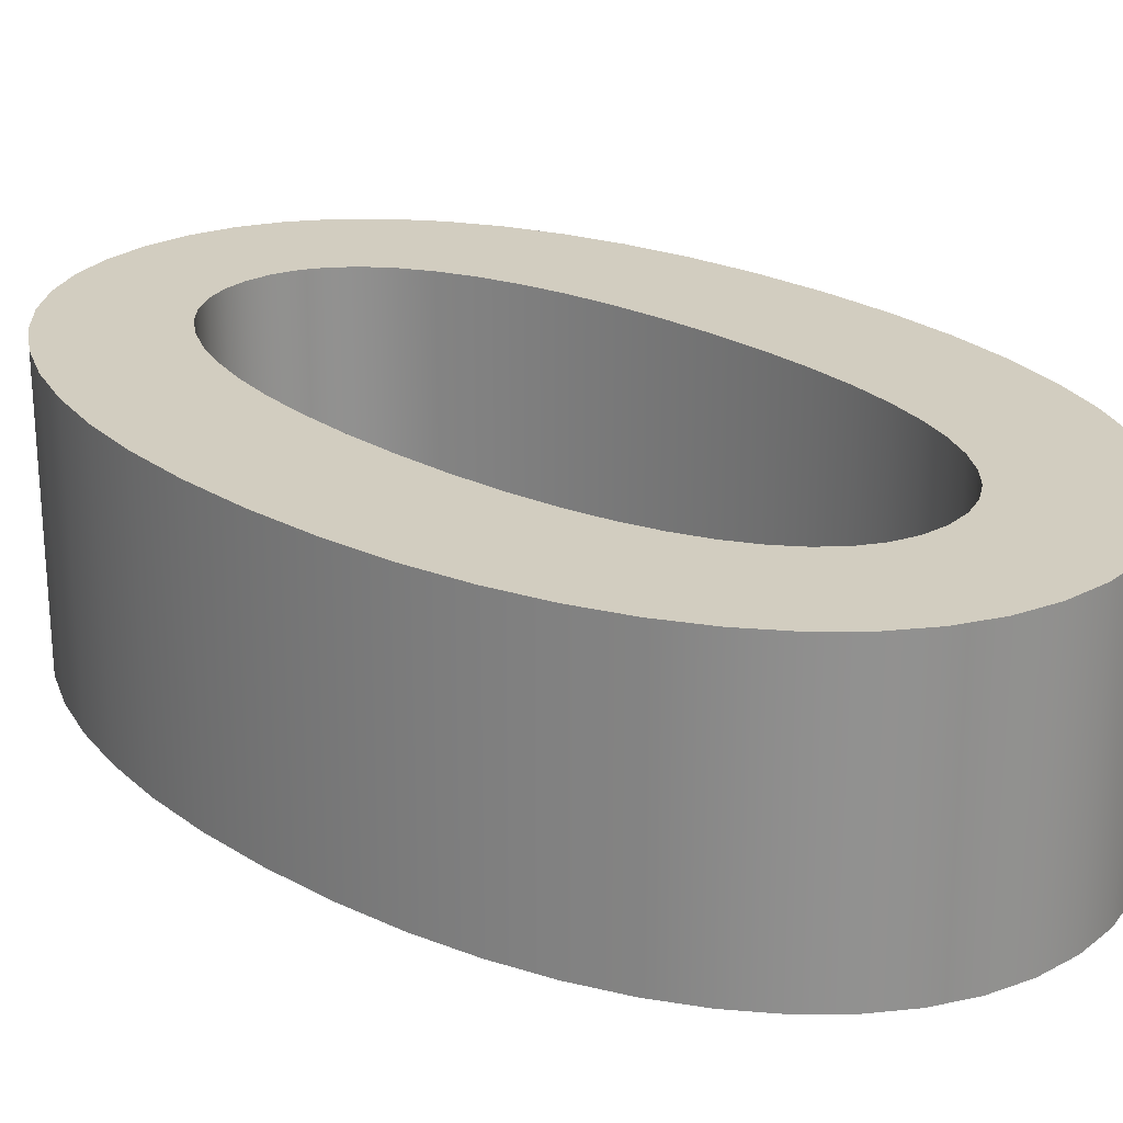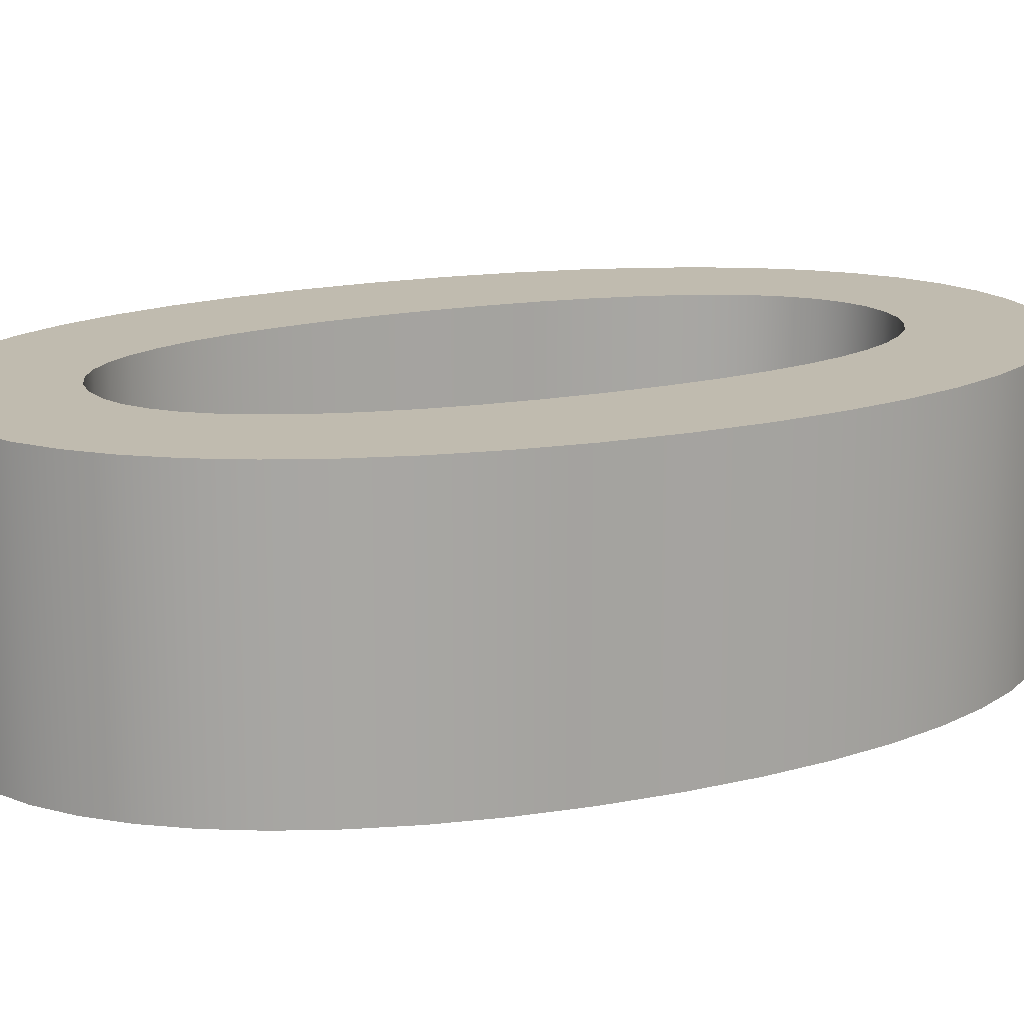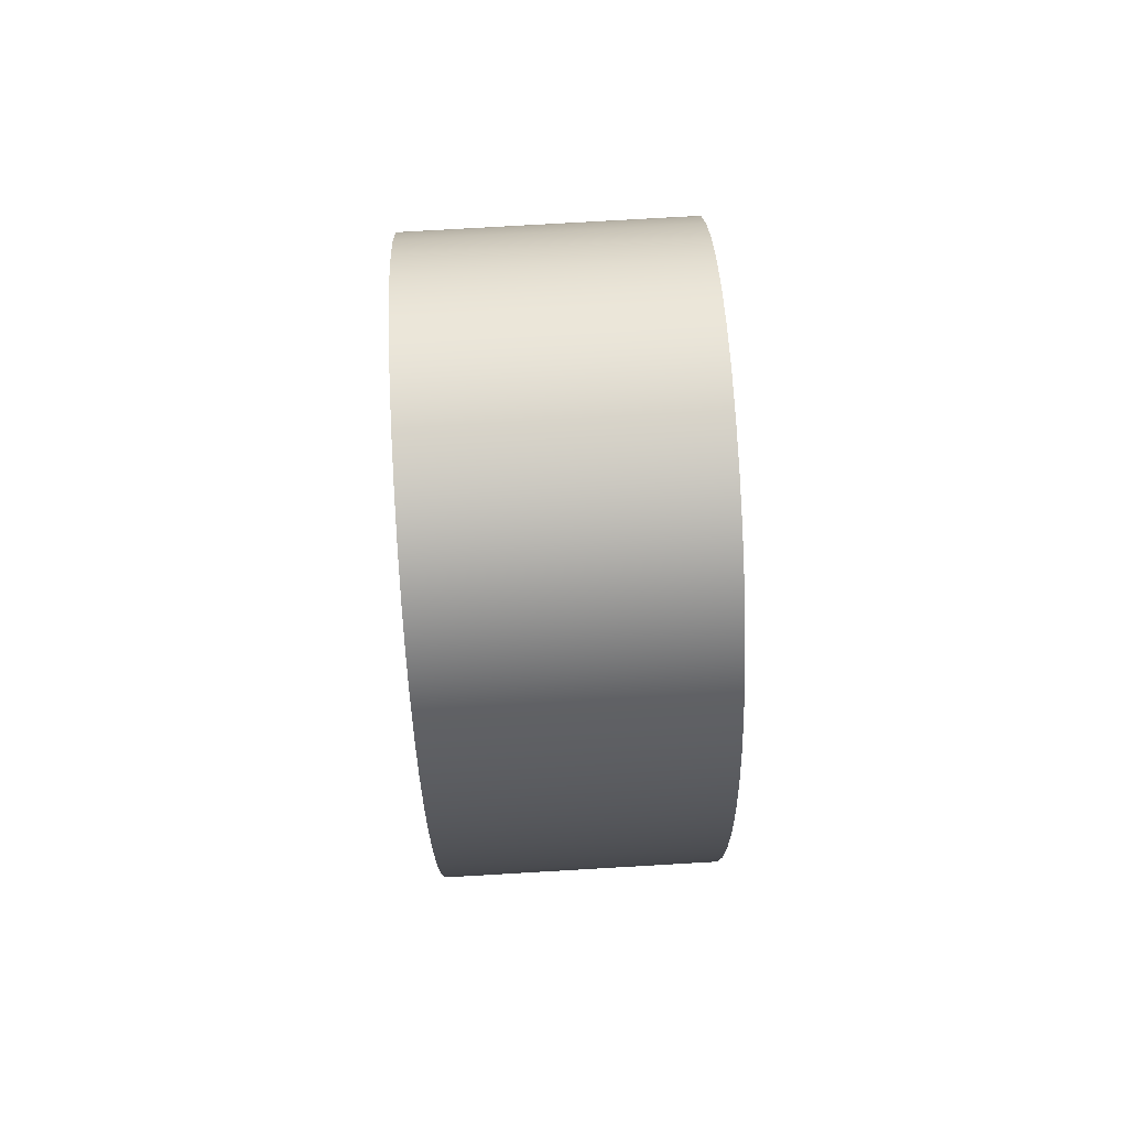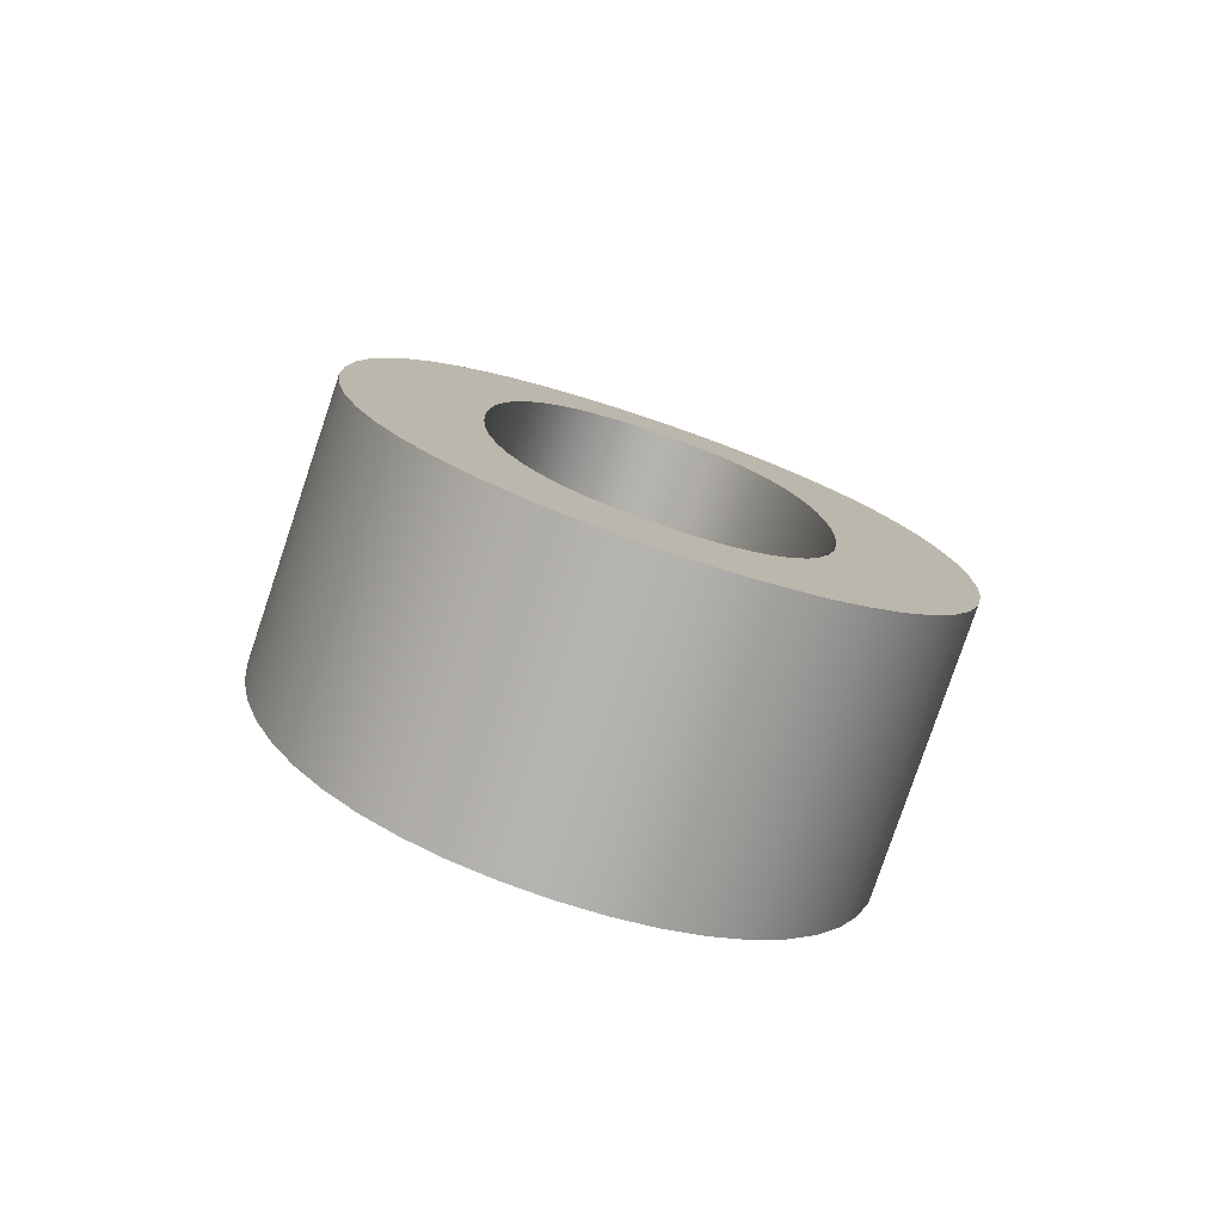
<metadata>
{"format":"obj","ext":"obj","renderer":"f3d","projection":"perspective","resolution":1024,"background":"white","views":[{"elev":24.4,"azim":133.9,"up":"+Y"},{"elev":16.0,"azim":65.3,"up":"+Y"},{"elev":77.2,"azim":86.7,"up":"+Z"},{"elev":-79.7,"azim":161.4,"up":"+Z"}]}
</metadata>
<code>
o テキスト
v -0.03206 0.1 0.3061
v -0.06213 0.1 0.2977
v -0.09006 0.1 0.2838
v -0.1157 0.1 0.2649
v -0.1389 0.1 0.2411
v -0.1595 0.1 0.2127
v -0.1774 0.1 0.18
v -0.1923 0.1 0.1431
v -0.2042 0.1 0.1023
v -0.2129 0.1 0.05784
v -0.2182 0.1 0.01
v -0.22 0.1 -0.041
v -0.2182 0.1 -0.092
v -0.2129 0.1 -0.1398
v -0.2042 0.1 -0.1843
v -0.1923 0.1 -0.2251
v -0.1774 0.1 -0.262
v -0.1595 0.1 -0.2948
v -0.1389 0.1 -0.3231
v -0.1157 0.1 -0.3469
v -0.09006 0.1 -0.3658
v -0.06213 0.1 -0.3797
v -0.03206 0.1 -0.3881
v 0 0.1 -0.391
v 0.03206 0.1 -0.3881
v 0.06213 0.1 -0.3797
v 0.09006 0.1 -0.3658
v 0.1157 0.1 -0.3469
v 0.1389 0.1 -0.3231
v 0.1595 0.1 -0.2948
v 0.1774 0.1 -0.262
v 0.1923 0.1 -0.2251
v 0.2042 0.1 -0.1843
v 0.2129 0.1 -0.1398
v 0.2182 0.1 -0.092
v 0.22 0.1 -0.041
v 0.2182 0.1 0.01
v 0.2129 0.1 0.05784
v 0.2042 0.1 0.1023
v 0.1923 0.1 0.1431
v 0.1774 0.1 0.18
v 0.1595 0.1 0.2127
v 0.1389 0.1 0.2411
v 0.1157 0.1 0.2649
v 0.09006 0.1 0.2838
v 0.06213 0.1 0.2977
v 0.03206 0.1 0.3061
v 0 0.1 0.309
v -0.01837 0.1 -0.296
v -0.03543 0.1 -0.2901
v -0.05112 0.1 -0.2803
v -0.06541 0.1 -0.2669
v -0.07822 0.1 -0.2499
v -0.0895 0.1 -0.2295
v -0.0992 0.1 -0.2057
v -0.1073 0.1 -0.1787
v -0.1136 0.1 -0.1487
v -0.1182 0.1 -0.1156
v -0.1211 0.1 -0.07967
v -0.122 0.1 -0.041
v -0.1211 0.1 -0.002332
v -0.1182 0.1 0.03359
v -0.1136 0.1 0.06666
v -0.1073 0.1 0.09674
v -0.0992 0.1 0.1237
v -0.0895 0.1 0.1475
v -0.07822 0.1 0.1679
v -0.06541 0.1 0.1849
v -0.05112 0.1 0.1983
v -0.03543 0.1 0.2081
v -0.01837 0.1 0.214
v 0 0.1 0.216
v 0.01837 0.1 0.214
v 0.03543 0.1 0.2081
v 0.05112 0.1 0.1983
v 0.06541 0.1 0.1849
v 0.07822 0.1 0.1679
v 0.0895 0.1 0.1475
v 0.0992 0.1 0.1237
v 0.1073 0.1 0.09674
v 0.1136 0.1 0.06666
v 0.1182 0.1 0.03359
v 0.1211 0.1 -0.002332
v 0.122 0.1 -0.041
v 0.1211 0.1 -0.07967
v 0.1182 0.1 -0.1156
v 0.1136 0.1 -0.1487
v 0.1073 0.1 -0.1787
v 0.0992 0.1 -0.2057
v 0.0895 0.1 -0.2295
v 0.07822 0.1 -0.2499
v 0.06541 0.1 -0.2669
v 0.05112 0.1 -0.2803
v 0.03543 0.1 -0.2901
v 0.01837 0.1 -0.296
v 0 0.1 -0.298
v -0.03206 -0.1 0.3061
v -0.06213 -0.1 0.2977
v -0.09006 -0.1 0.2838
v -0.1157 -0.1 0.2649
v -0.1389 -0.1 0.2411
v -0.1595 -0.1 0.2127
v -0.1774 -0.1 0.18
v -0.1923 -0.1 0.1431
v -0.2042 -0.1 0.1023
v -0.2129 -0.1 0.05784
v -0.2182 -0.1 0.01
v -0.22 -0.1 -0.041
v -0.2182 -0.1 -0.092
v -0.2129 -0.1 -0.1398
v -0.2042 -0.1 -0.1843
v -0.1923 -0.1 -0.2251
v -0.1774 -0.1 -0.262
v -0.1595 -0.1 -0.2948
v -0.1389 -0.1 -0.3231
v -0.1157 -0.1 -0.3469
v -0.09006 -0.1 -0.3658
v -0.06213 -0.1 -0.3797
v -0.03206 -0.1 -0.3881
v 0 -0.1 -0.391
v 0.03206 -0.1 -0.3881
v 0.06213 -0.1 -0.3797
v 0.09006 -0.1 -0.3658
v 0.1157 -0.1 -0.3469
v 0.1389 -0.1 -0.3231
v 0.1595 -0.1 -0.2948
v 0.1774 -0.1 -0.262
v 0.1923 -0.1 -0.2251
v 0.2042 -0.1 -0.1843
v 0.2129 -0.1 -0.1398
v 0.2182 -0.1 -0.092
v 0.22 -0.1 -0.041
v 0.2182 -0.1 0.01
v 0.2129 -0.1 0.05784
v 0.2042 -0.1 0.1023
v 0.1923 -0.1 0.1431
v 0.1774 -0.1 0.18
v 0.1595 -0.1 0.2127
v 0.1389 -0.1 0.2411
v 0.1157 -0.1 0.2649
v 0.09006 -0.1 0.2838
v 0.06213 -0.1 0.2977
v 0.03206 -0.1 0.3061
v 0 -0.1 0.309
v -0.01837 -0.1 -0.296
v -0.03543 -0.1 -0.2901
v -0.05112 -0.1 -0.2803
v -0.06541 -0.1 -0.2669
v -0.07822 -0.1 -0.2499
v -0.0895 -0.1 -0.2295
v -0.0992 -0.1 -0.2057
v -0.1073 -0.1 -0.1787
v -0.1136 -0.1 -0.1487
v -0.1182 -0.1 -0.1156
v -0.1211 -0.1 -0.07967
v -0.122 -0.1 -0.041
v -0.1211 -0.1 -0.002332
v -0.1182 -0.1 0.03359
v -0.1136 -0.1 0.06666
v -0.1073 -0.1 0.09674
v -0.0992 -0.1 0.1237
v -0.0895 -0.1 0.1475
v -0.07822 -0.1 0.1679
v -0.06541 -0.1 0.1849
v -0.05112 -0.1 0.1983
v -0.03543 -0.1 0.2081
v -0.01837 -0.1 0.214
v 0 -0.1 0.216
v 0.01837 -0.1 0.214
v 0.03543 -0.1 0.2081
v 0.05112 -0.1 0.1983
v 0.06541 -0.1 0.1849
v 0.07822 -0.1 0.1679
v 0.0895 -0.1 0.1475
v 0.0992 -0.1 0.1237
v 0.1073 -0.1 0.09674
v 0.1136 -0.1 0.06666
v 0.1182 -0.1 0.03359
v 0.1211 -0.1 -0.002332
v 0.122 -0.1 -0.041
v 0.1211 -0.1 -0.07967
v 0.1182 -0.1 -0.1156
v 0.1136 -0.1 -0.1487
v 0.1073 -0.1 -0.1787
v 0.0992 -0.1 -0.2057
v 0.0895 -0.1 -0.2295
v 0.07822 -0.1 -0.2499
v 0.06541 -0.1 -0.2669
v 0.05112 -0.1 -0.2803
v 0.03543 -0.1 -0.2901
v 0.01837 -0.1 -0.296
v 0 -0.1 -0.298
v -0.03206 -0.1 0.3061
v -0.03206 0.1 0.3061
v -0.06213 -0.1 0.2977
v -0.06213 0.1 0.2977
v -0.09006 -0.1 0.2838
v -0.09006 0.1 0.2838
v -0.1157 -0.1 0.2649
v -0.1157 0.1 0.2649
v -0.1389 -0.1 0.2411
v -0.1389 0.1 0.2411
v -0.1595 -0.1 0.2127
v -0.1595 0.1 0.2127
v -0.1774 -0.1 0.18
v -0.1774 0.1 0.18
v -0.1923 -0.1 0.1431
v -0.1923 0.1 0.1431
v -0.2042 -0.1 0.1023
v -0.2042 0.1 0.1023
v -0.2129 -0.1 0.05784
v -0.2129 0.1 0.05784
v -0.2182 -0.1 0.01
v -0.2182 0.1 0.01
v -0.22 -0.1 -0.041
v -0.22 0.1 -0.041
v -0.2182 -0.1 -0.092
v -0.2182 0.1 -0.092
v -0.2129 -0.1 -0.1398
v -0.2129 0.1 -0.1398
v -0.2042 -0.1 -0.1843
v -0.2042 0.1 -0.1843
v -0.1923 -0.1 -0.2251
v -0.1923 0.1 -0.2251
v -0.1774 -0.1 -0.262
v -0.1774 0.1 -0.262
v -0.1595 -0.1 -0.2948
v -0.1595 0.1 -0.2948
v -0.1389 -0.1 -0.3231
v -0.1389 0.1 -0.3231
v -0.1157 -0.1 -0.3469
v -0.1157 0.1 -0.3469
v -0.09006 -0.1 -0.3658
v -0.09006 0.1 -0.3658
v -0.06213 -0.1 -0.3797
v -0.06213 0.1 -0.3797
v -0.03206 -0.1 -0.3881
v -0.03206 0.1 -0.3881
v 0 -0.1 -0.391
v 0 0.1 -0.391
v 0.03206 -0.1 -0.3881
v 0.03206 0.1 -0.3881
v 0.06213 -0.1 -0.3797
v 0.06213 0.1 -0.3797
v 0.09006 -0.1 -0.3658
v 0.09006 0.1 -0.3658
v 0.1157 -0.1 -0.3469
v 0.1157 0.1 -0.3469
v 0.1389 -0.1 -0.3231
v 0.1389 0.1 -0.3231
v 0.1595 -0.1 -0.2948
v 0.1595 0.1 -0.2948
v 0.1774 -0.1 -0.262
v 0.1774 0.1 -0.262
v 0.1923 -0.1 -0.2251
v 0.1923 0.1 -0.2251
v 0.2042 -0.1 -0.1843
v 0.2042 0.1 -0.1843
v 0.2129 -0.1 -0.1398
v 0.2129 0.1 -0.1398
v 0.2182 -0.1 -0.092
v 0.2182 0.1 -0.092
v 0.22 -0.1 -0.041
v 0.22 0.1 -0.041
v 0.2182 -0.1 0.01
v 0.2182 0.1 0.01
v 0.2129 -0.1 0.05784
v 0.2129 0.1 0.05784
v 0.2042 -0.1 0.1023
v 0.2042 0.1 0.1023
v 0.1923 -0.1 0.1431
v 0.1923 0.1 0.1431
v 0.1774 -0.1 0.18
v 0.1774 0.1 0.18
v 0.1595 -0.1 0.2127
v 0.1595 0.1 0.2127
v 0.1389 -0.1 0.2411
v 0.1389 0.1 0.2411
v 0.1157 -0.1 0.2649
v 0.1157 0.1 0.2649
v 0.09006 -0.1 0.2838
v 0.09006 0.1 0.2838
v 0.06213 -0.1 0.2977
v 0.06213 0.1 0.2977
v 0.03206 -0.1 0.3061
v 0.03206 0.1 0.3061
v 0 -0.1 0.309
v 0 0.1 0.309
v -0.01837 -0.1 -0.296
v -0.01837 0.1 -0.296
v -0.03543 -0.1 -0.2901
v -0.03543 0.1 -0.2901
v -0.05112 -0.1 -0.2803
v -0.05112 0.1 -0.2803
v -0.06541 -0.1 -0.2669
v -0.06541 0.1 -0.2669
v -0.07822 -0.1 -0.2499
v -0.07822 0.1 -0.2499
v -0.0895 -0.1 -0.2295
v -0.0895 0.1 -0.2295
v -0.0992 -0.1 -0.2057
v -0.0992 0.1 -0.2057
v -0.1073 -0.1 -0.1787
v -0.1073 0.1 -0.1787
v -0.1136 -0.1 -0.1487
v -0.1136 0.1 -0.1487
v -0.1182 -0.1 -0.1156
v -0.1182 0.1 -0.1156
v -0.1211 -0.1 -0.07967
v -0.1211 0.1 -0.07967
v -0.122 -0.1 -0.041
v -0.122 0.1 -0.041
v -0.1211 -0.1 -0.002332
v -0.1211 0.1 -0.002332
v -0.1182 -0.1 0.03359
v -0.1182 0.1 0.03359
v -0.1136 -0.1 0.06666
v -0.1136 0.1 0.06666
v -0.1073 -0.1 0.09674
v -0.1073 0.1 0.09674
v -0.0992 -0.1 0.1237
v -0.0992 0.1 0.1237
v -0.0895 -0.1 0.1475
v -0.0895 0.1 0.1475
v -0.07822 -0.1 0.1679
v -0.07822 0.1 0.1679
v -0.06541 -0.1 0.1849
v -0.06541 0.1 0.1849
v -0.05112 -0.1 0.1983
v -0.05112 0.1 0.1983
v -0.03543 -0.1 0.2081
v -0.03543 0.1 0.2081
v -0.01837 -0.1 0.214
v -0.01837 0.1 0.214
v 0 -0.1 0.216
v 0 0.1 0.216
v 0.01837 -0.1 0.214
v 0.01837 0.1 0.214
v 0.03543 -0.1 0.2081
v 0.03543 0.1 0.2081
v 0.05112 -0.1 0.1983
v 0.05112 0.1 0.1983
v 0.06541 -0.1 0.1849
v 0.06541 0.1 0.1849
v 0.07822 -0.1 0.1679
v 0.07822 0.1 0.1679
v 0.0895 -0.1 0.1475
v 0.0895 0.1 0.1475
v 0.0992 -0.1 0.1237
v 0.0992 0.1 0.1237
v 0.1073 -0.1 0.09674
v 0.1073 0.1 0.09674
v 0.1136 -0.1 0.06666
v 0.1136 0.1 0.06666
v 0.1182 -0.1 0.03359
v 0.1182 0.1 0.03359
v 0.1211 -0.1 -0.002332
v 0.1211 0.1 -0.002332
v 0.122 -0.1 -0.041
v 0.122 0.1 -0.041
v 0.1211 -0.1 -0.07967
v 0.1211 0.1 -0.07967
v 0.1182 -0.1 -0.1156
v 0.1182 0.1 -0.1156
v 0.1136 -0.1 -0.1487
v 0.1136 0.1 -0.1487
v 0.1073 -0.1 -0.1787
v 0.1073 0.1 -0.1787
v 0.0992 -0.1 -0.2057
v 0.0992 0.1 -0.2057
v 0.0895 -0.1 -0.2295
v 0.0895 0.1 -0.2295
v 0.07822 -0.1 -0.2499
v 0.07822 0.1 -0.2499
v 0.06541 -0.1 -0.2669
v 0.06541 0.1 -0.2669
v 0.05112 -0.1 -0.2803
v 0.05112 0.1 -0.2803
v 0.03543 -0.1 -0.2901
v 0.03543 0.1 -0.2901
v 0.01837 -0.1 -0.296
v 0.01837 0.1 -0.296
v 0 -0.1 -0.298
v 0 0.1 -0.298
f 23 25 24
f 23 26 25
f 22 26 23
f 22 27 26
f 21 27 22
f 21 28 27
f 20 28 21
f 20 29 28
f 19 29 20
f 19 30 29
f 18 96 19
f 96 30 19
f 18 49 96
f 95 30 96
f 94 30 95
f 18 50 49
f 94 31 30
f 17 50 18
f 93 31 94
f 17 51 50
f 92 31 93
f 17 52 51
f 17 53 52
f 91 31 92
f 16 53 17
f 91 32 31
f 16 54 53
f 90 32 91
f 16 55 54
f 89 32 90
f 15 55 16
f 89 33 32
f 15 56 55
f 88 33 89
f 14 56 15
f 88 34 33
f 14 57 56
f 87 34 88
f 14 58 57
f 86 34 87
f 13 58 14
f 86 35 34
f 13 59 58
f 85 35 86
f 12 59 13
f 85 36 35
f 12 60 59
f 84 36 85
f 11 60 12
f 11 61 60
f 83 36 84
f 83 37 36
f 11 62 61
f 82 37 83
f 10 62 11
f 82 38 37
f 81 38 82
f 10 63 62
f 9 63 10
f 81 39 38
f 80 39 81
f 9 64 63
f 79 39 80
f 9 65 64
f 8 65 9
f 79 40 39
f 78 40 79
f 8 66 65
f 7 66 8
f 78 41 40
f 77 41 78
f 7 67 66
f 76 41 77
f 7 68 67
f 6 68 7
f 76 42 41
f 75 42 76
f 6 69 68
f 74 42 75
f 6 70 69
f 73 42 74
f 6 71 70
f 5 71 6
f 73 43 42
f 72 43 73
f 5 72 71
f 5 43 72
f 4 43 5
f 4 44 43
f 3 44 4
f 3 45 44
f 2 45 3
f 2 46 45
f 1 46 2
f 1 47 46
f 48 47 1
f 119 120 121
f 119 121 122
f 118 119 122
f 118 122 123
f 117 118 123
f 117 123 124
f 116 117 124
f 116 124 125
f 115 116 125
f 115 125 126
f 114 115 192
f 192 115 126
f 114 192 145
f 191 192 126
f 190 191 126
f 114 145 146
f 190 126 127
f 113 114 146
f 189 190 127
f 113 146 147
f 188 189 127
f 113 147 148
f 113 148 149
f 187 188 127
f 112 113 149
f 187 127 128
f 112 149 150
f 186 187 128
f 112 150 151
f 185 186 128
f 111 112 151
f 185 128 129
f 111 151 152
f 184 185 129
f 110 111 152
f 184 129 130
f 110 152 153
f 183 184 130
f 110 153 154
f 182 183 130
f 109 110 154
f 182 130 131
f 109 154 155
f 181 182 131
f 108 109 155
f 181 131 132
f 108 155 156
f 180 181 132
f 107 108 156
f 107 156 157
f 179 180 132
f 179 132 133
f 107 157 158
f 178 179 133
f 106 107 158
f 178 133 134
f 177 178 134
f 106 158 159
f 105 106 159
f 177 134 135
f 176 177 135
f 105 159 160
f 175 176 135
f 105 160 161
f 104 105 161
f 175 135 136
f 174 175 136
f 104 161 162
f 103 104 162
f 174 136 137
f 173 174 137
f 103 162 163
f 172 173 137
f 103 163 164
f 102 103 164
f 172 137 138
f 171 172 138
f 102 164 165
f 170 171 138
f 102 165 166
f 169 170 138
f 102 166 167
f 101 102 167
f 169 138 139
f 168 169 139
f 101 167 168
f 101 168 139
f 100 101 139
f 100 139 140
f 99 100 140
f 99 140 141
f 98 99 141
f 98 141 142
f 97 98 142
f 97 142 143
f 144 97 143
f 196 193 194
f 198 195 196
f 200 197 198
f 202 199 200
f 204 201 202
f 206 203 204
f 208 205 206
f 210 207 208
f 212 209 210
f 214 211 212
f 216 213 214
f 218 215 216
f 220 217 218
f 222 219 220
f 224 221 222
f 226 223 224
f 228 225 226
f 230 227 228
f 232 229 230
f 234 231 232
f 236 233 234
f 238 235 236
f 240 237 238
f 242 239 240
f 244 241 242
f 246 243 244
f 248 245 246
f 250 247 248
f 252 249 250
f 254 251 252
f 256 253 254
f 258 255 256
f 260 257 258
f 262 259 260
f 264 261 262
f 266 263 264
f 268 265 266
f 270 267 268
f 272 269 270
f 274 271 272
f 276 273 274
f 278 275 276
f 280 277 278
f 282 279 280
f 284 281 282
f 286 283 284
f 288 285 286
f 194 287 288
f 292 289 290
f 294 291 292
f 296 293 294
f 298 295 296
f 300 297 298
f 302 299 300
f 304 301 302
f 306 303 304
f 308 305 306
f 310 307 308
f 312 309 310
f 314 311 312
f 316 313 314
f 318 315 316
f 320 317 318
f 322 319 320
f 324 321 322
f 326 323 324
f 328 325 326
f 330 327 328
f 332 329 330
f 334 331 332
f 336 333 334
f 338 335 336
f 340 337 338
f 342 339 340
f 344 341 342
f 346 343 344
f 348 345 346
f 350 347 348
f 352 349 350
f 354 351 352
f 356 353 354
f 358 355 356
f 360 357 358
f 362 359 360
f 364 361 362
f 366 363 364
f 368 365 366
f 370 367 368
f 372 369 370
f 374 371 372
f 376 373 374
f 378 375 376
f 380 377 378
f 382 379 380
f 384 381 382
f 290 383 384
f 196 195 193
f 198 197 195
f 200 199 197
f 202 201 199
f 204 203 201
f 206 205 203
f 208 207 205
f 210 209 207
f 212 211 209
f 214 213 211
f 216 215 213
f 218 217 215
f 220 219 217
f 222 221 219
f 224 223 221
f 226 225 223
f 228 227 225
f 230 229 227
f 232 231 229
f 234 233 231
f 236 235 233
f 238 237 235
f 240 239 237
f 242 241 239
f 244 243 241
f 246 245 243
f 248 247 245
f 250 249 247
f 252 251 249
f 254 253 251
f 256 255 253
f 258 257 255
f 260 259 257
f 262 261 259
f 264 263 261
f 266 265 263
f 268 267 265
f 270 269 267
f 272 271 269
f 274 273 271
f 276 275 273
f 278 277 275
f 280 279 277
f 282 281 279
f 284 283 281
f 286 285 283
f 288 287 285
f 194 193 287
f 292 291 289
f 294 293 291
f 296 295 293
f 298 297 295
f 300 299 297
f 302 301 299
f 304 303 301
f 306 305 303
f 308 307 305
f 310 309 307
f 312 311 309
f 314 313 311
f 316 315 313
f 318 317 315
f 320 319 317
f 322 321 319
f 324 323 321
f 326 325 323
f 328 327 325
f 330 329 327
f 332 331 329
f 334 333 331
f 336 335 333
f 338 337 335
f 340 339 337
f 342 341 339
f 344 343 341
f 346 345 343
f 348 347 345
f 350 349 347
f 352 351 349
f 354 353 351
f 356 355 353
f 358 357 355
f 360 359 357
f 362 361 359
f 364 363 361
f 366 365 363
f 368 367 365
f 370 369 367
f 372 371 369
f 374 373 371
f 376 375 373
f 378 377 375
f 380 379 377
f 382 381 379
f 384 383 381
f 290 289 383

</code>
